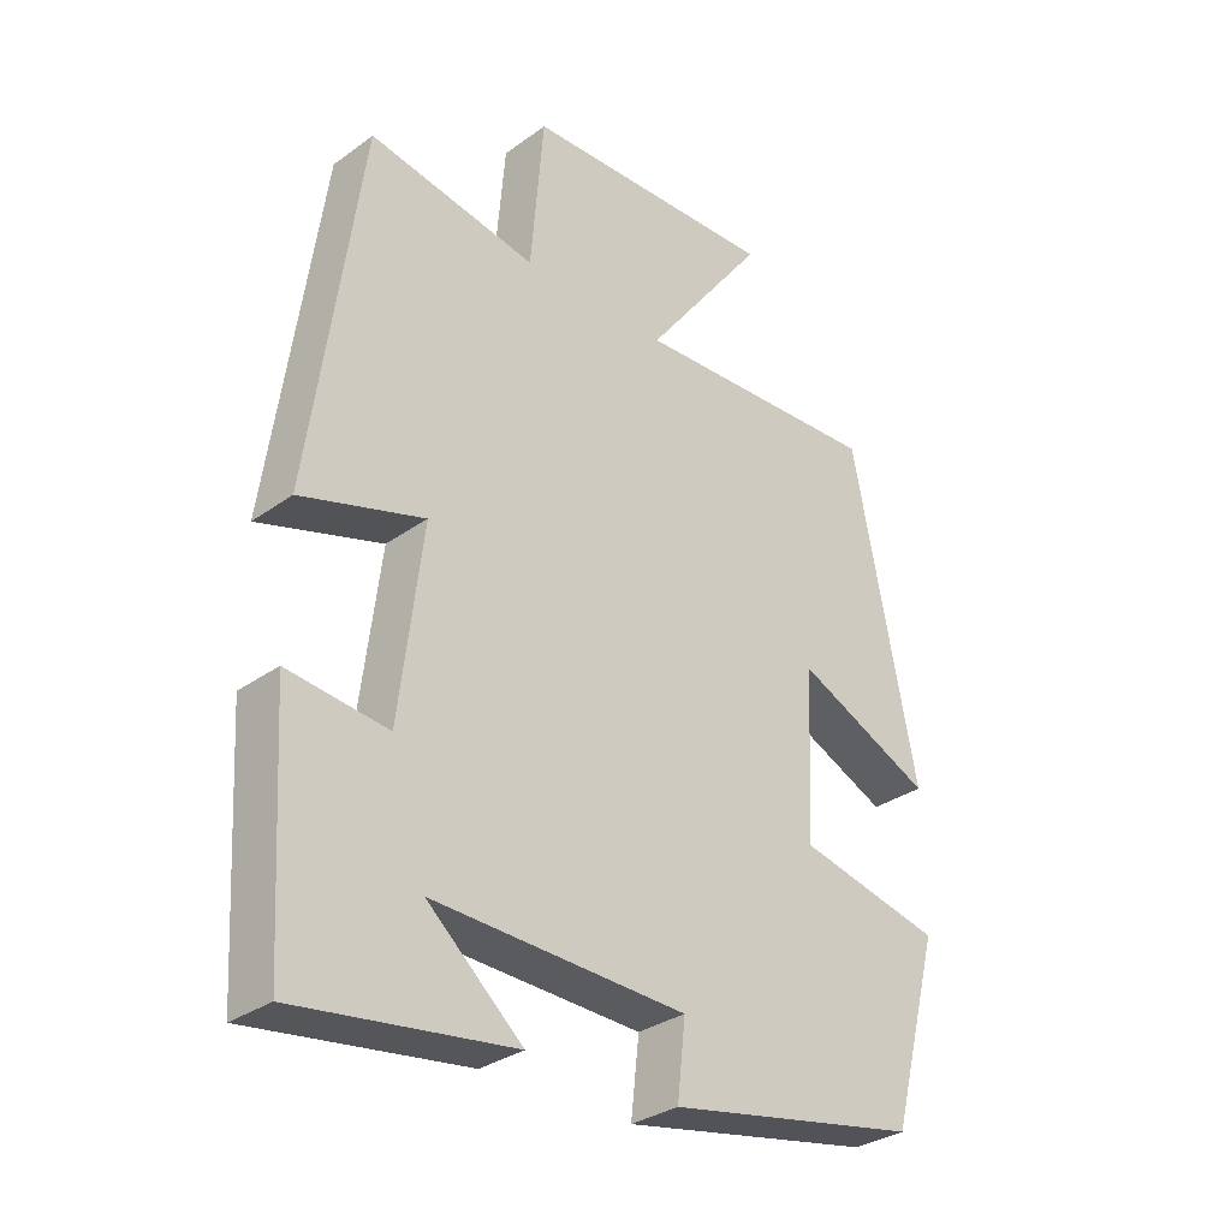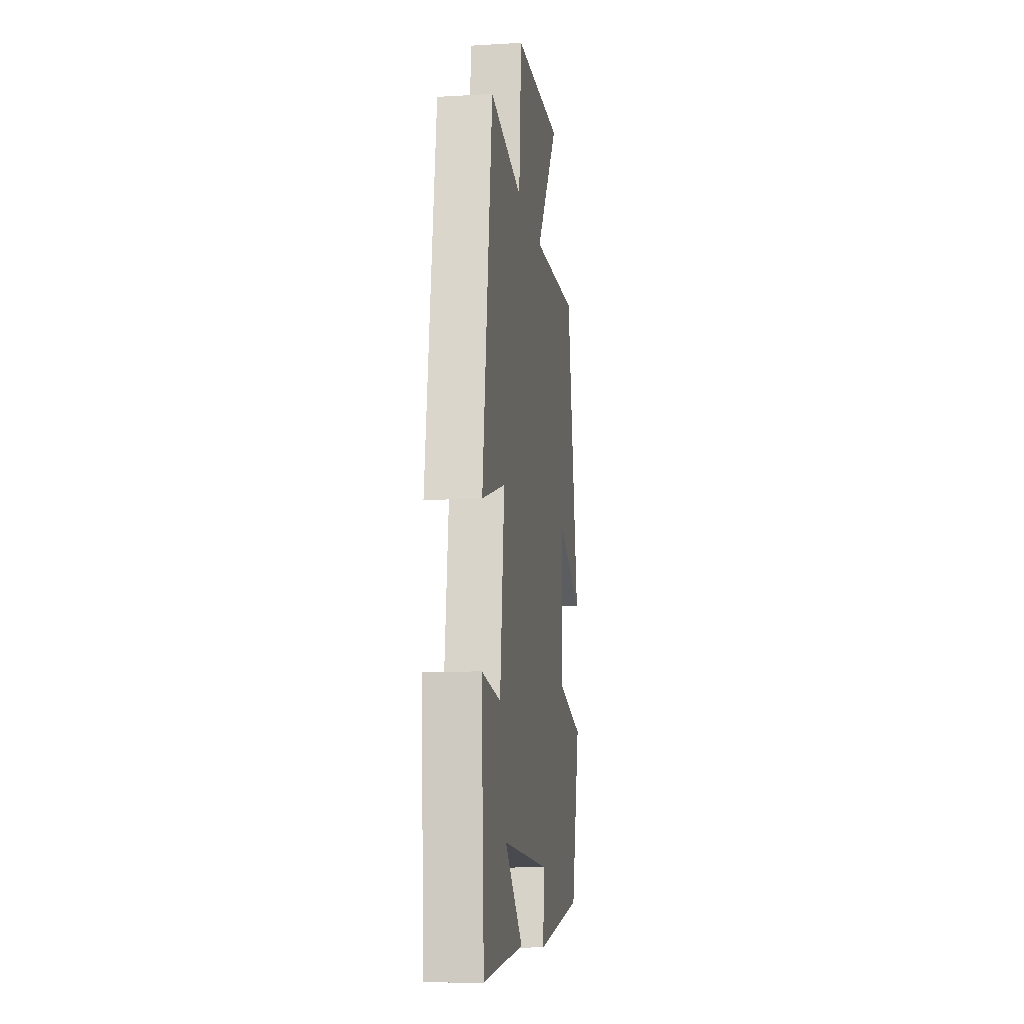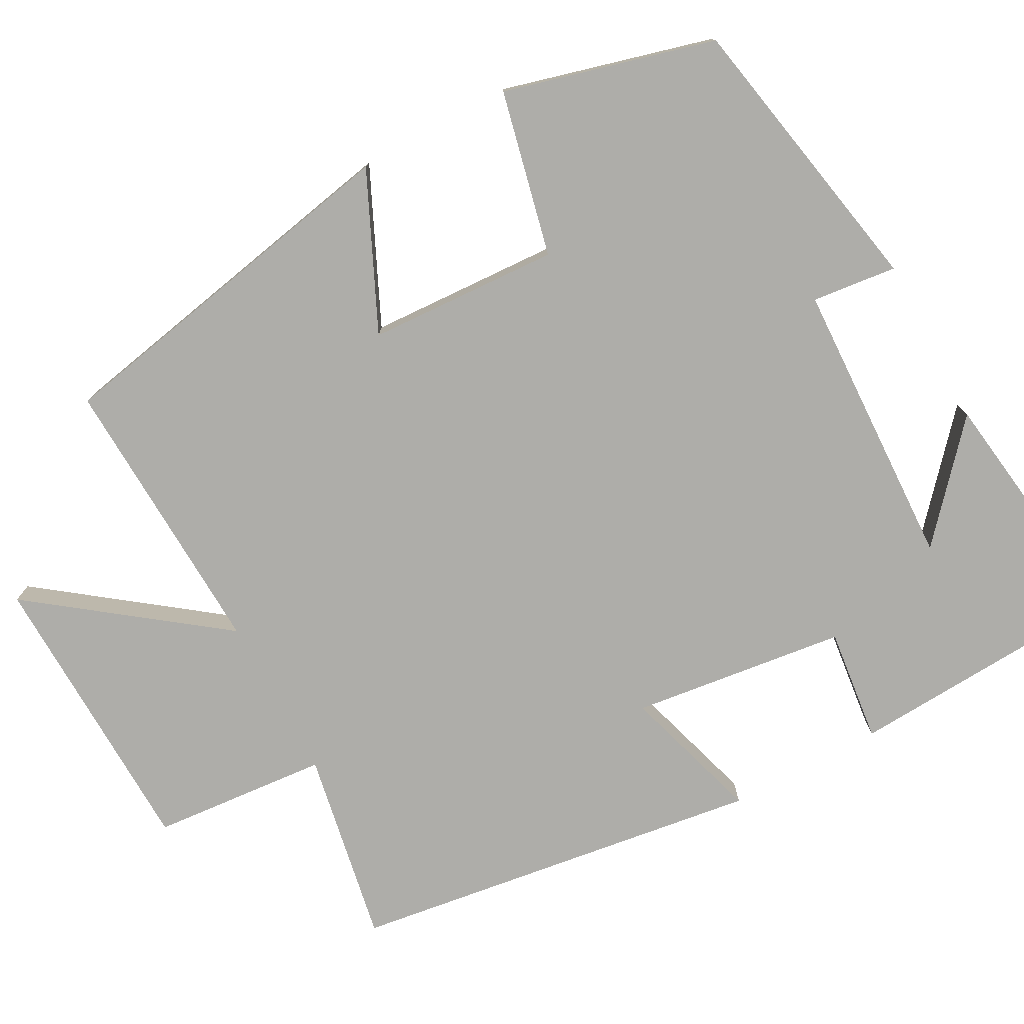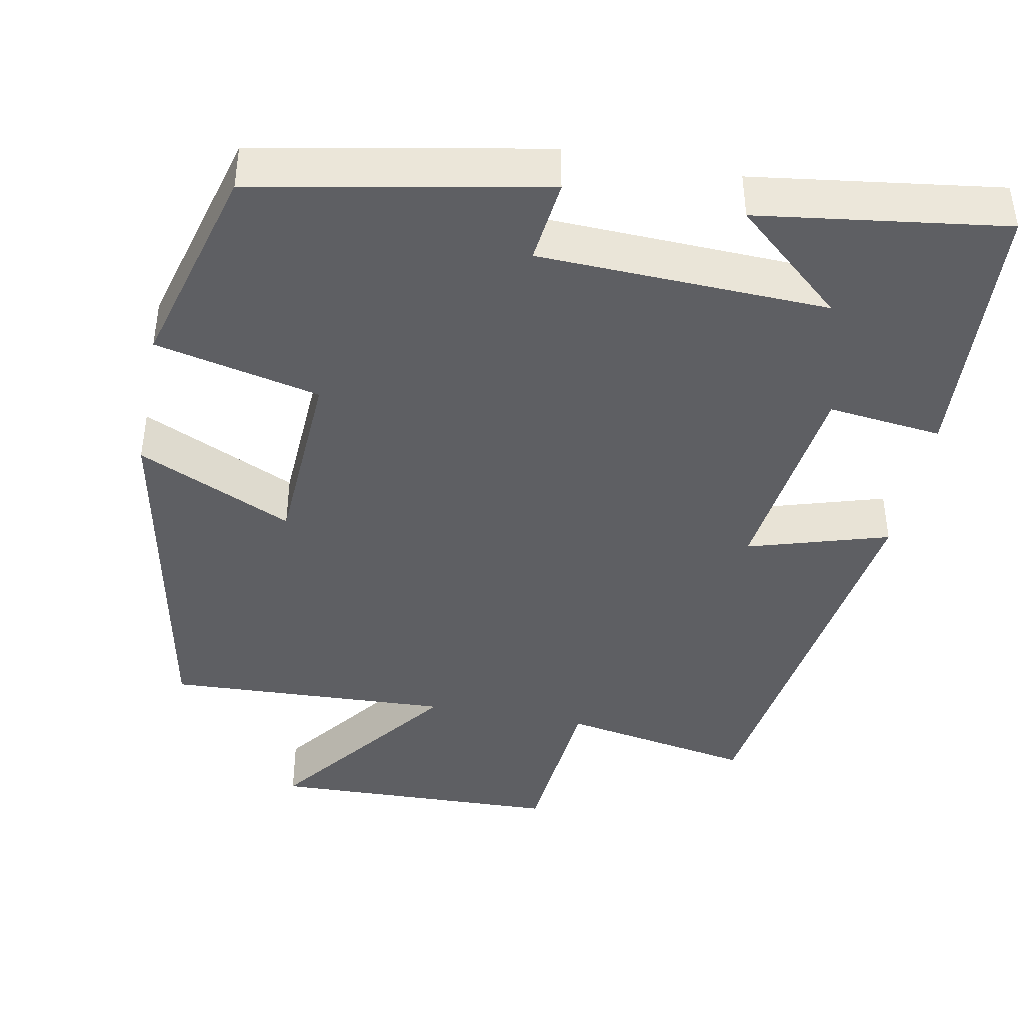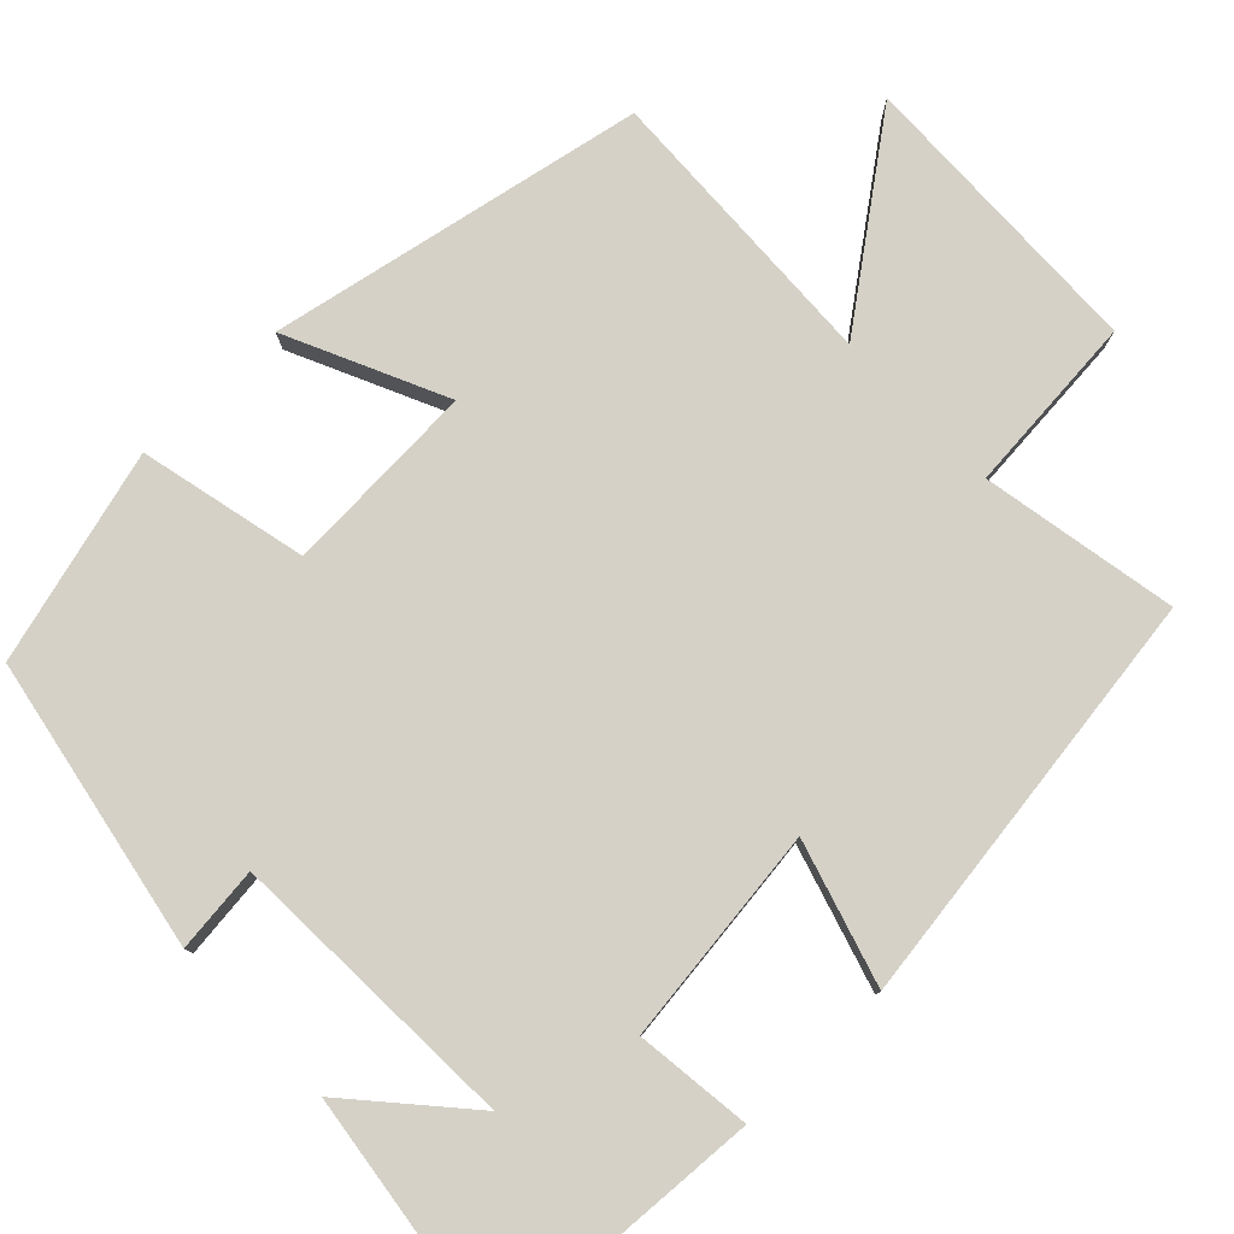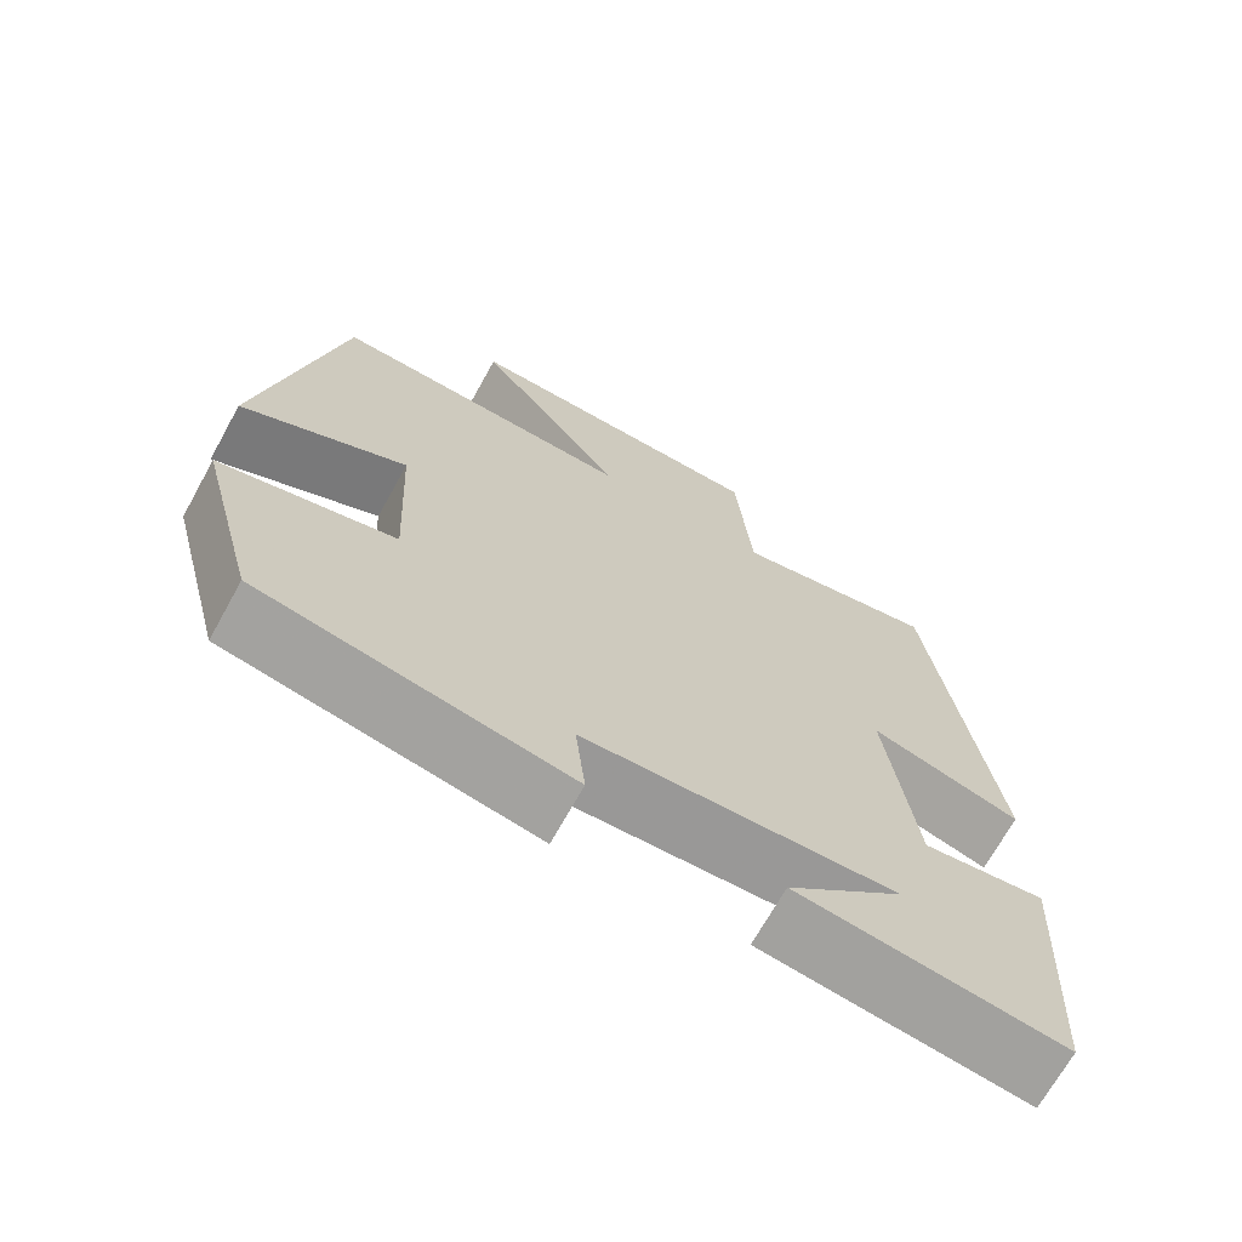
<metadata>
{"format":"obj","ext":"obj","renderer":"f3d","projection":"perspective","resolution":1024,"background":"white","views":[{"elev":-31.6,"azim":-44.6,"up":"+Z"},{"elev":-11.5,"azim":-82.0,"up":"+Z"},{"elev":-77.1,"azim":118.3,"up":"+Y"},{"elev":-42.0,"azim":169.0,"up":"+Y"},{"elev":79.1,"azim":-134.0,"up":"+Y"},{"elev":-69.5,"azim":151.0,"up":"+Z"}]}
</metadata>
<code>
v 0.428 0.07 -0.429
v 0.058 0.07 -0.5
v 0.07 0.07 -0.391
v -0.302 0.07 -0.377
v -0.162 0.07 -0.5
v -0.479 0.07 -0.544
v -0.5 0.07 -0.192
v -0.353 0.07 -0.209
v -0.319 0.07 0.067
v -0.5 0.07 0.012
v -0.426 0.07 0.545
v -0.178 0.07 0.5
v -0.159 0.07 0.727
v 0.217 0.07 0.739
v 0.038 0.07 0.5
v 0.406 0.07 0.517
v 0.5 0.07 0.043
v 0.3 0.07 0.135
v 0.288 0.07 -0.111
v 0.5 0.07 -0.159
v 0.428 0 -0.429
v 0.058 0 -0.5
v 0.07 0 -0.391
v -0.302 0 -0.377
v -0.162 0 -0.5
v -0.479 0 -0.544
v -0.5 0 -0.192
v -0.353 0 -0.209
v -0.319 0 0.067
v -0.5 0 0.012
v -0.426 0 0.545
v -0.178 0 0.5
v -0.159 0 0.727
v 0.217 0 0.739
v 0.038 0 0.5
v 0.406 0 0.517
v 0.5 0 0.043
v 0.3 0 0.135
v 0.288 0 -0.111
v 0.5 0 -0.159
f 19 20 1 2
f 18 19 2 3
f 15 16 17 18
f 15 18 3 4
f 12 13 14 15
f 12 15 4
f 9 10 11 12
f 8 9 12 4
f 7 8 4
f 6 7 4
f 4 5 6
f 22 21 40 39
f 23 22 39 38
f 38 37 36 35
f 24 23 38 35
f 35 34 33 32
f 24 35 32
f 32 31 30 29
f 24 32 29 28
f 24 28 27
f 24 27 26
f 26 25 24
f 1 21 22 2
f 2 22 23 3
f 3 23 24 4
f 4 24 25 5
f 5 25 26 6
f 6 26 27 7
f 7 27 28 8
f 8 28 29 9
f 9 29 30 10
f 10 30 31 11
f 11 31 32 12
f 12 32 33 13
f 13 33 34 14
f 14 34 35 15
f 15 35 36 16
f 16 36 37 17
f 17 37 38 18
f 18 38 39 19
f 19 39 40 20
f 20 40 21 1

</code>
